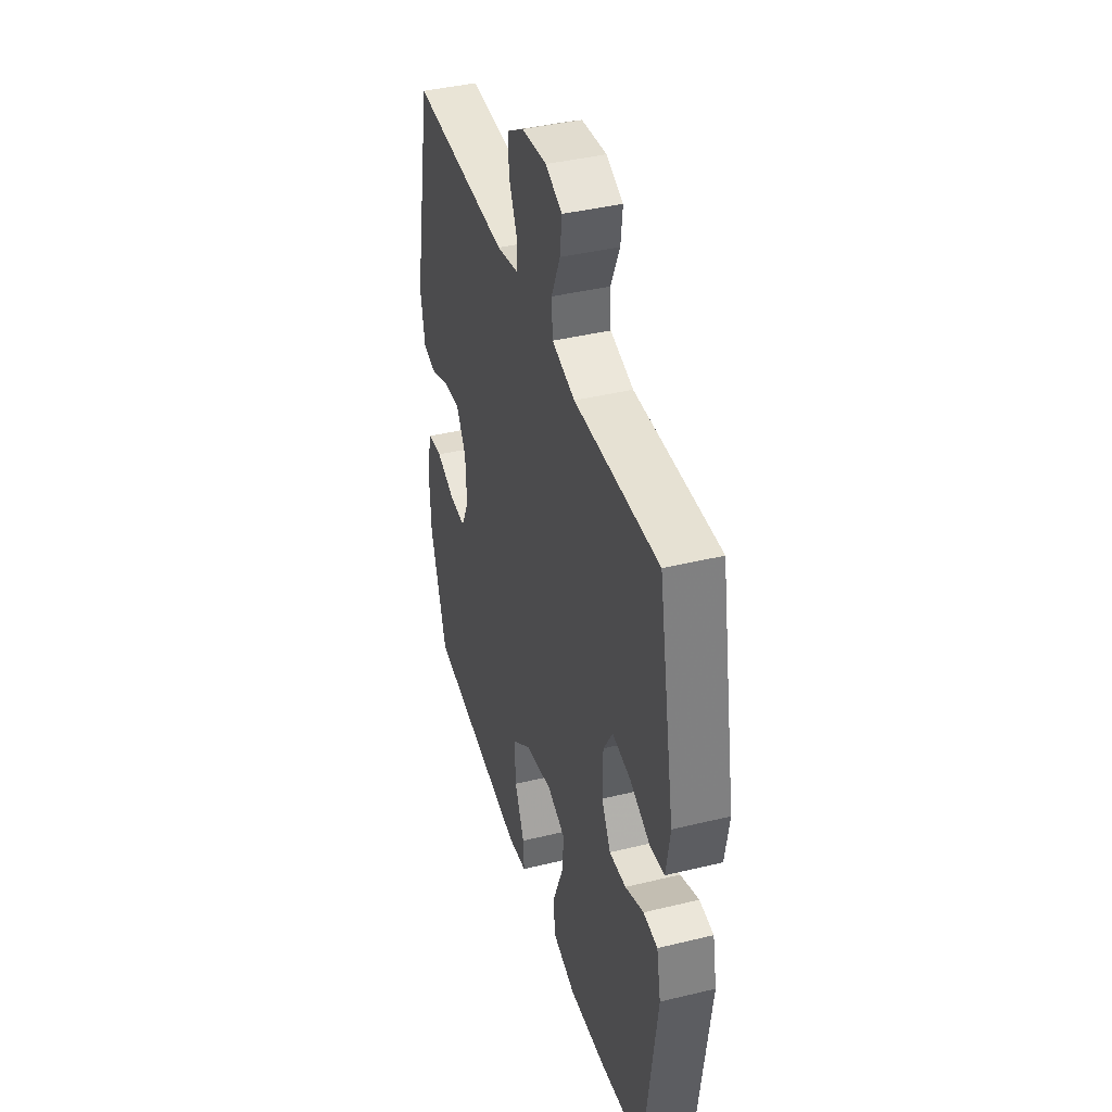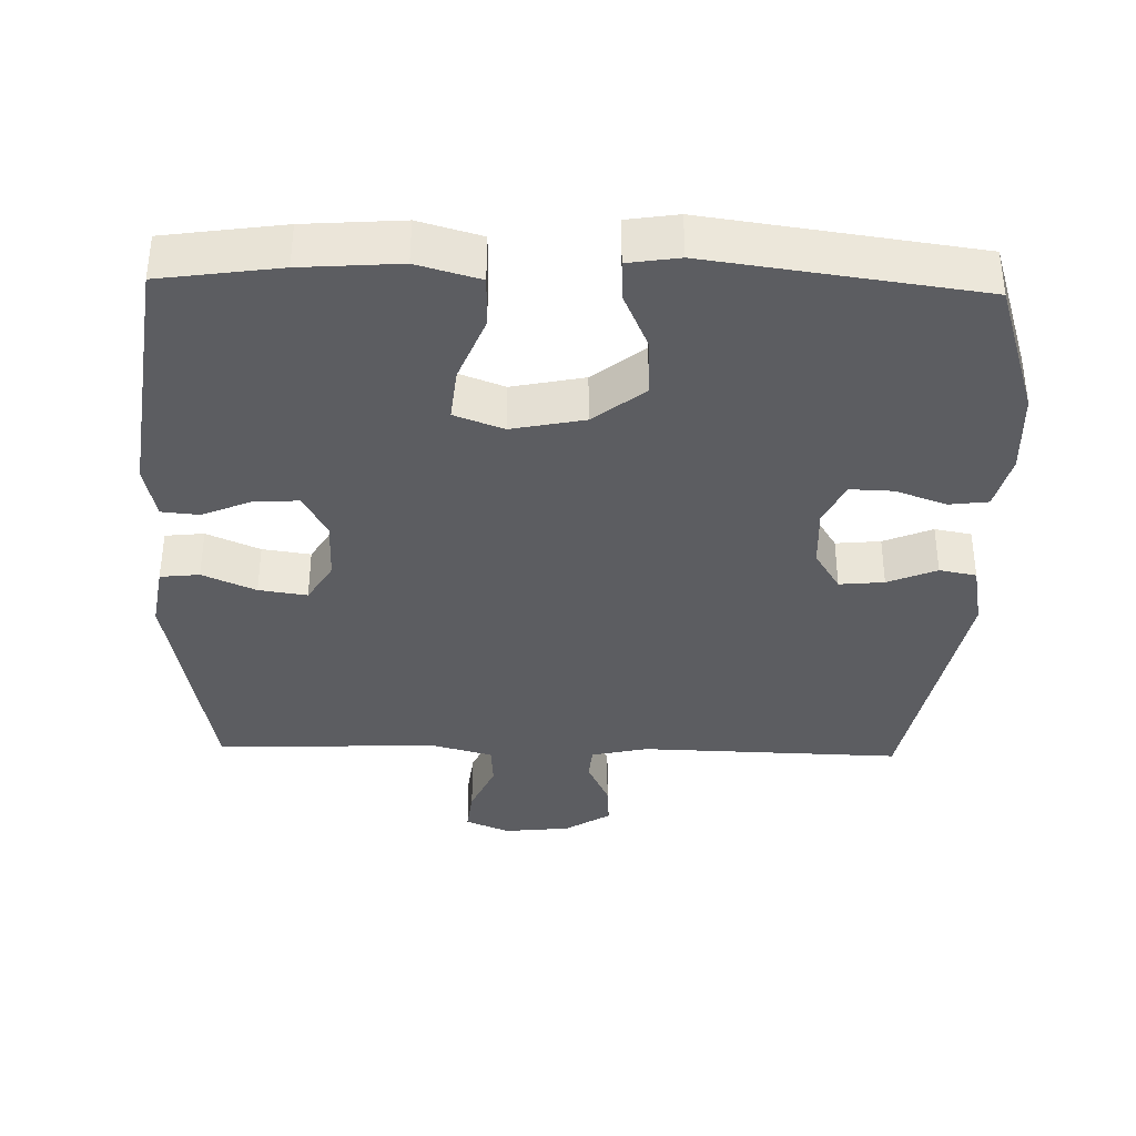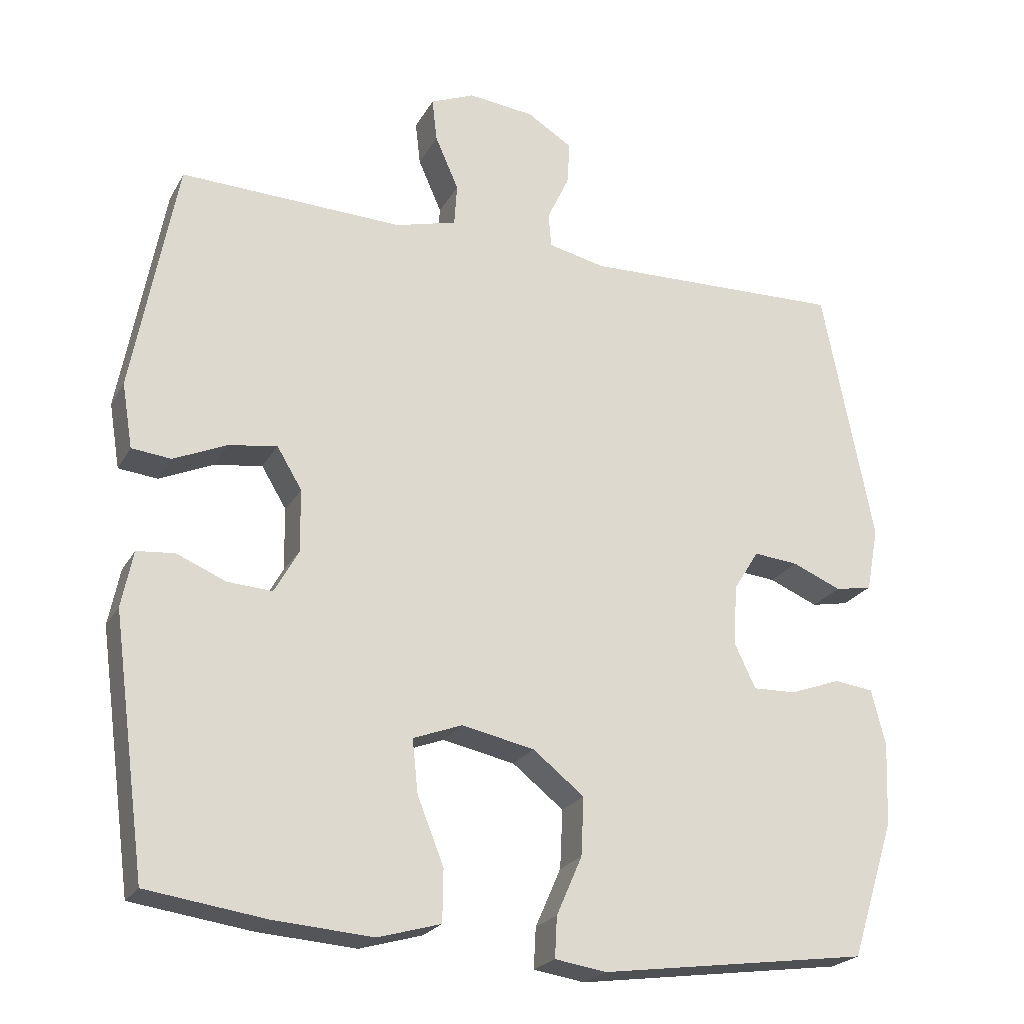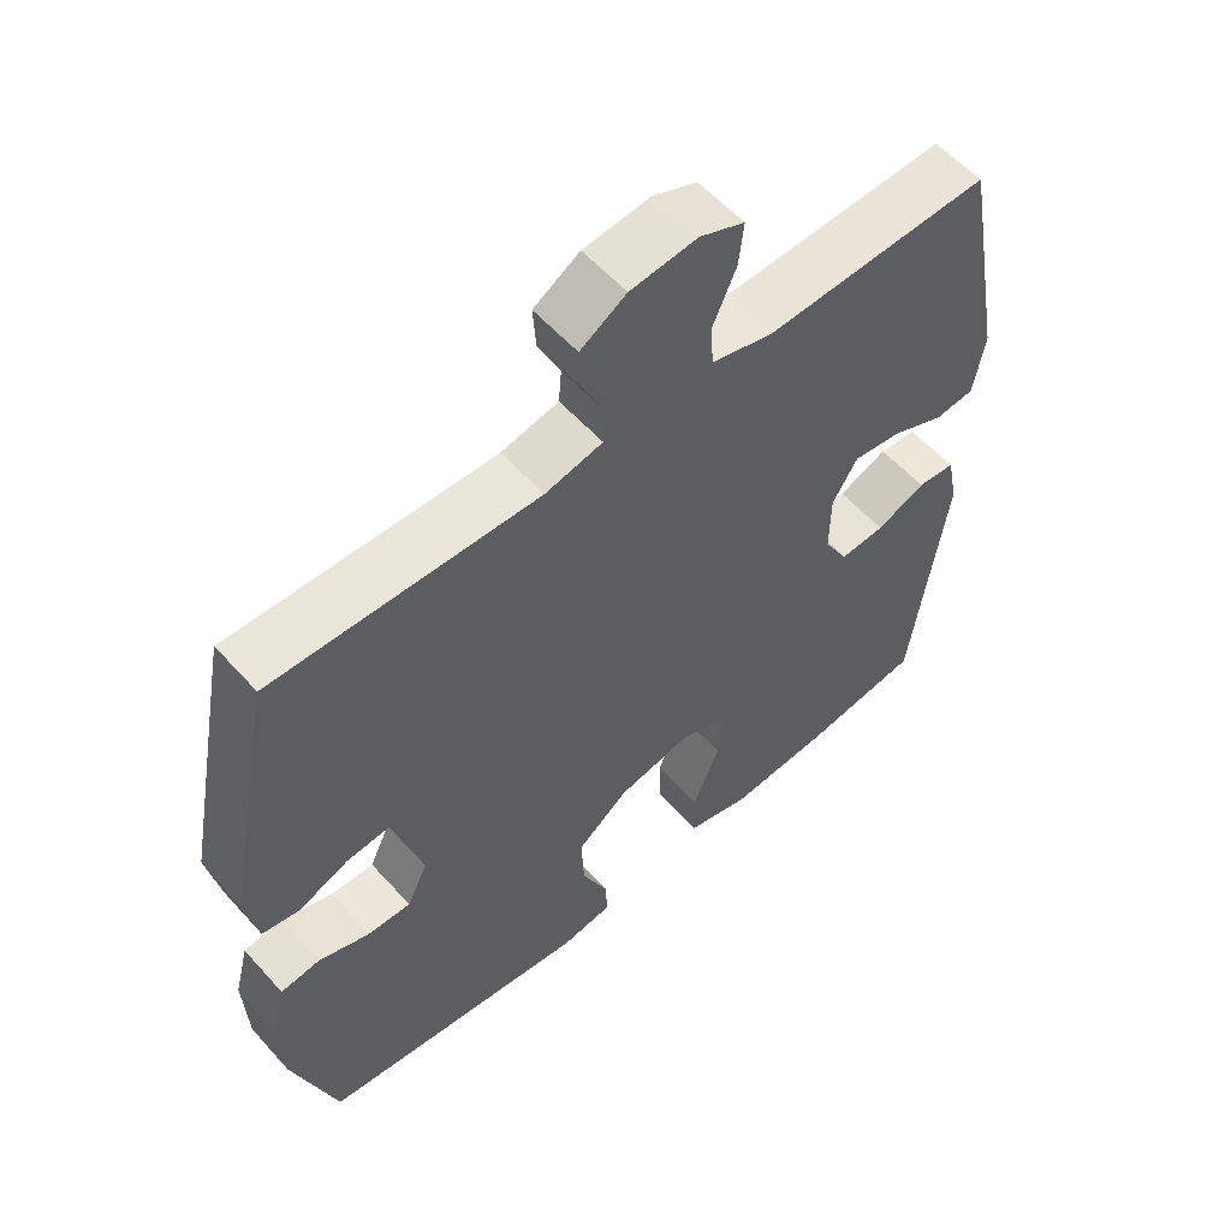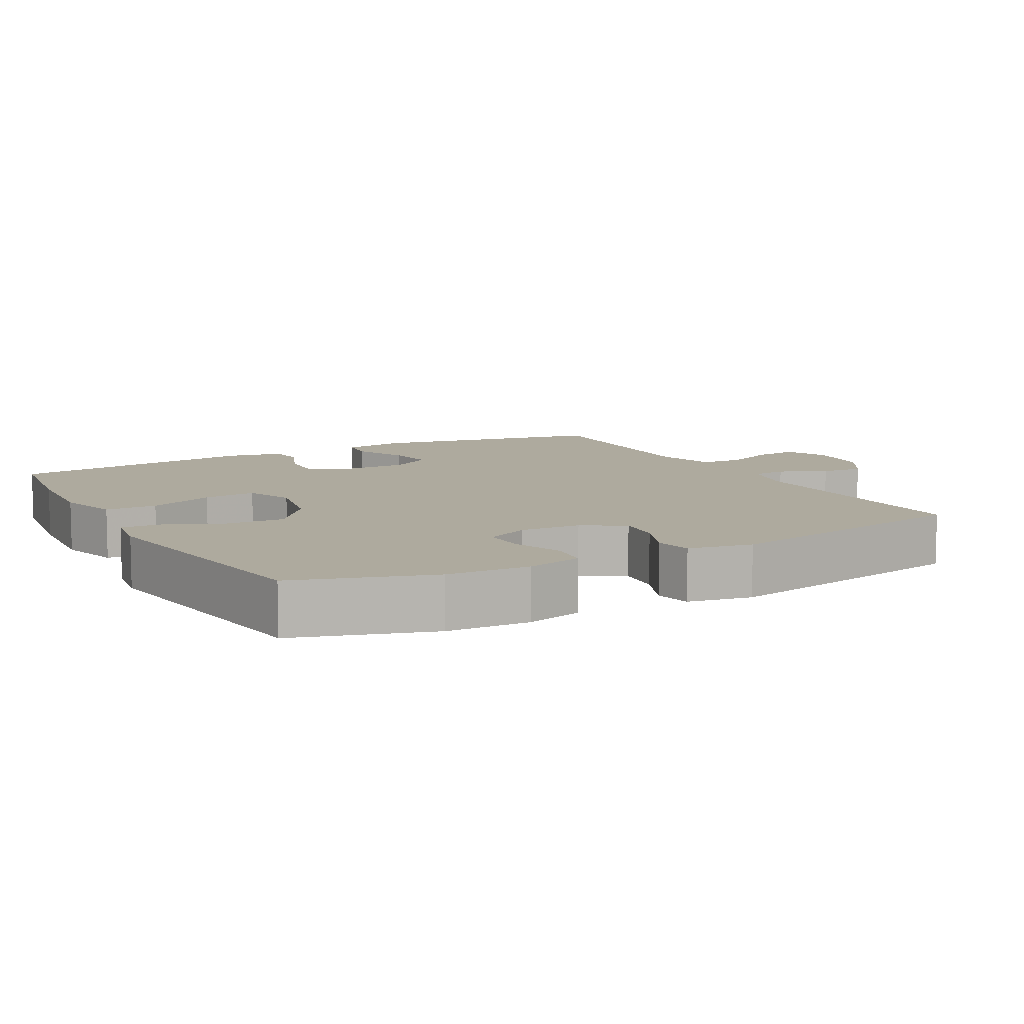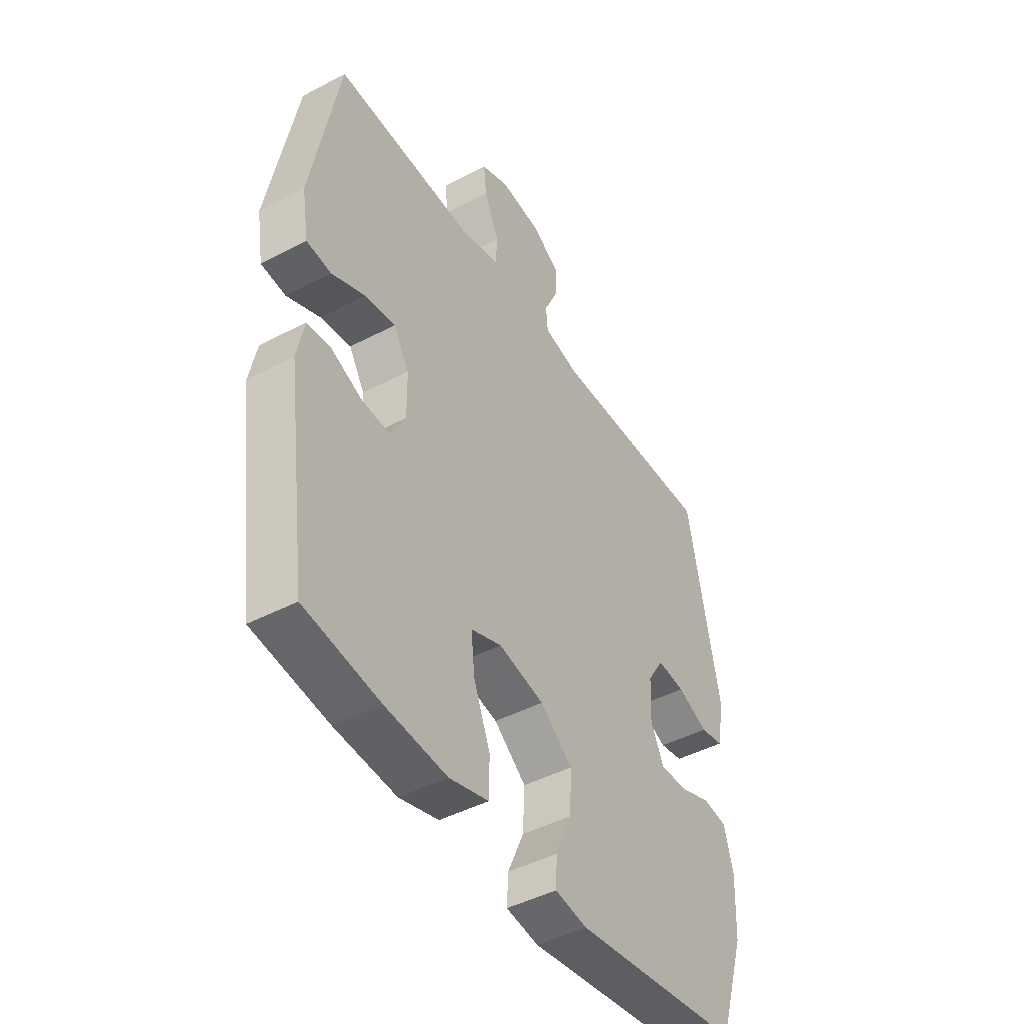
<metadata>
{"format":"obj","ext":"obj","renderer":"f3d","projection":"perspective","resolution":1024,"background":"white","views":[{"elev":40.8,"azim":73.5,"up":"+Z"},{"elev":-36.9,"azim":178.5,"up":"+Y"},{"elev":-22.9,"azim":157.5,"up":"+Z"},{"elev":57.1,"azim":-41.3,"up":"+Z"},{"elev":9.3,"azim":-118.8,"up":"+Y"},{"elev":-45.2,"azim":121.3,"up":"+Z"}]}
</metadata>
<code>
v -0.5 0.07 -0.5
v -0.561 0.07 -0.308
v -0.566 0.07 -0.191
v -0.546 0.07 -0.113
v -0.491 0.07 -0.106
v -0.42 0.07 -0.132
v -0.359 0.07 -0.134
v -0.33 0.07 -0.073
v -0.334 0.07 0.013
v -0.37 0.07 0.071
v -0.433 0.07 0.065
v -0.502 0.07 0.036
v -0.554 0.07 0.046
v -0.571 0.07 0.136
v -0.5 0.07 0.5
v -0.132 0.07 0.49
v -0.052 0.07 0.508
v -0.048 0.07 0.556
v -0.079 0.07 0.622
v -0.083 0.07 0.683
v -0.019 0.07 0.723
v 0.074 0.07 0.733
v 0.136 0.07 0.707
v 0.129 0.07 0.646
v 0.096 0.07 0.571
v 0.1 0.07 0.512
v 0.186 0.07 0.489
v 0.5 0.07 0.5
v 0.562 0.07 0.169
v 0.547 0.07 0.078
v 0.492 0.07 0.072
v 0.417 0.07 0.105
v 0.349 0.07 0.115
v 0.314 0.07 0.057
v 0.313 0.07 -0.031
v 0.347 0.07 -0.092
v 0.41 0.07 -0.088
v 0.479 0.07 -0.059
v 0.532 0.07 -0.064
v 0.548 0.07 -0.143
v 0.5 0.07 -0.5
v 0.332 0.07 -0.524
v 0.194 0.07 -0.534
v 0.106 0.07 -0.509
v 0.105 0.07 -0.436
v 0.142 0.07 -0.343
v 0.15 0.07 -0.268
v 0.081 0.07 -0.242
v -0.021 0.07 -0.263
v -0.093 0.07 -0.32
v -0.089 0.07 -0.402
v -0.053 0.07 -0.484
v -0.05 0.07 -0.541
v -0.122 0.07 -0.552
v -0.5 0 -0.5
v -0.561 0 -0.308
v -0.566 0 -0.191
v -0.546 0 -0.113
v -0.491 0 -0.106
v -0.42 0 -0.132
v -0.359 0 -0.134
v -0.33 0 -0.073
v -0.334 0 0.013
v -0.37 0 0.071
v -0.433 0 0.065
v -0.502 0 0.036
v -0.554 0 0.046
v -0.571 0 0.136
v -0.5 0 0.5
v -0.132 0 0.49
v -0.052 0 0.508
v -0.048 0 0.556
v -0.079 0 0.622
v -0.083 0 0.683
v -0.019 0 0.723
v 0.074 0 0.733
v 0.136 0 0.707
v 0.129 0 0.646
v 0.096 0 0.571
v 0.1 0 0.512
v 0.186 0 0.489
v 0.5 0 0.5
v 0.562 0 0.169
v 0.547 0 0.078
v 0.492 0 0.072
v 0.417 0 0.105
v 0.349 0 0.115
v 0.314 0 0.057
v 0.313 0 -0.031
v 0.347 0 -0.092
v 0.41 0 -0.088
v 0.479 0 -0.059
v 0.532 0 -0.064
v 0.548 0 -0.143
v 0.5 0 -0.5
v 0.332 0 -0.524
v 0.194 0 -0.534
v 0.106 0 -0.509
v 0.105 0 -0.436
v 0.142 0 -0.343
v 0.15 0 -0.268
v 0.081 0 -0.242
v -0.021 0 -0.263
v -0.093 0 -0.32
v -0.089 0 -0.402
v -0.053 0 -0.484
v -0.05 0 -0.541
v -0.122 0 -0.552
f 51 52 53 54
f 50 51 54 1
f 49 50 1 2
f 48 49 2 3
f 43 44 45 46
f 43 46 47
f 42 43 47
f 41 42 47
f 40 41 47
f 37 38 39 40
f 36 37 40 47
f 35 36 47 48
f 29 30 31 32
f 27 28 29 32
f 26 27 32 33
f 22 23 24 25
f 22 25 26
f 21 22 26
f 18 19 20 21
f 17 18 21 26
f 16 17 26 33
f 11 12 13 14
f 10 11 14 15
f 9 10 15 16
f 3 4 5 6
f 3 6 7
f 48 3 7
f 34 35 48 7
f 33 34 7 8
f 8 9 16 33
f 108 107 106 105
f 55 108 105 104
f 56 55 104 103
f 57 56 103 102
f 100 99 98 97
f 101 100 97
f 101 97 96
f 101 96 95
f 101 95 94
f 94 93 92 91
f 101 94 91 90
f 102 101 90 89
f 86 85 84 83
f 86 83 82 81
f 87 86 81 80
f 79 78 77 76
f 80 79 76
f 80 76 75
f 75 74 73 72
f 80 75 72 71
f 87 80 71 70
f 68 67 66 65
f 69 68 65 64
f 70 69 64 63
f 60 59 58 57
f 61 60 57
f 61 57 102
f 61 102 89 88
f 62 61 88 87
f 87 70 63 62
f 1 55 56 2
f 2 56 57 3
f 3 57 58 4
f 4 58 59 5
f 5 59 60 6
f 6 60 61 7
f 7 61 62 8
f 8 62 63 9
f 9 63 64 10
f 10 64 65 11
f 11 65 66 12
f 12 66 67 13
f 13 67 68 14
f 14 68 69 15
f 15 69 70 16
f 16 70 71 17
f 17 71 72 18
f 18 72 73 19
f 19 73 74 20
f 20 74 75 21
f 21 75 76 22
f 22 76 77 23
f 23 77 78 24
f 24 78 79 25
f 25 79 80 26
f 26 80 81 27
f 27 81 82 28
f 28 82 83 29
f 29 83 84 30
f 30 84 85 31
f 31 85 86 32
f 32 86 87 33
f 33 87 88 34
f 34 88 89 35
f 35 89 90 36
f 36 90 91 37
f 37 91 92 38
f 38 92 93 39
f 39 93 94 40
f 40 94 95 41
f 41 95 96 42
f 42 96 97 43
f 43 97 98 44
f 44 98 99 45
f 45 99 100 46
f 46 100 101 47
f 47 101 102 48
f 48 102 103 49
f 49 103 104 50
f 50 104 105 51
f 51 105 106 52
f 52 106 107 53
f 53 107 108 54
f 54 108 55 1

</code>
